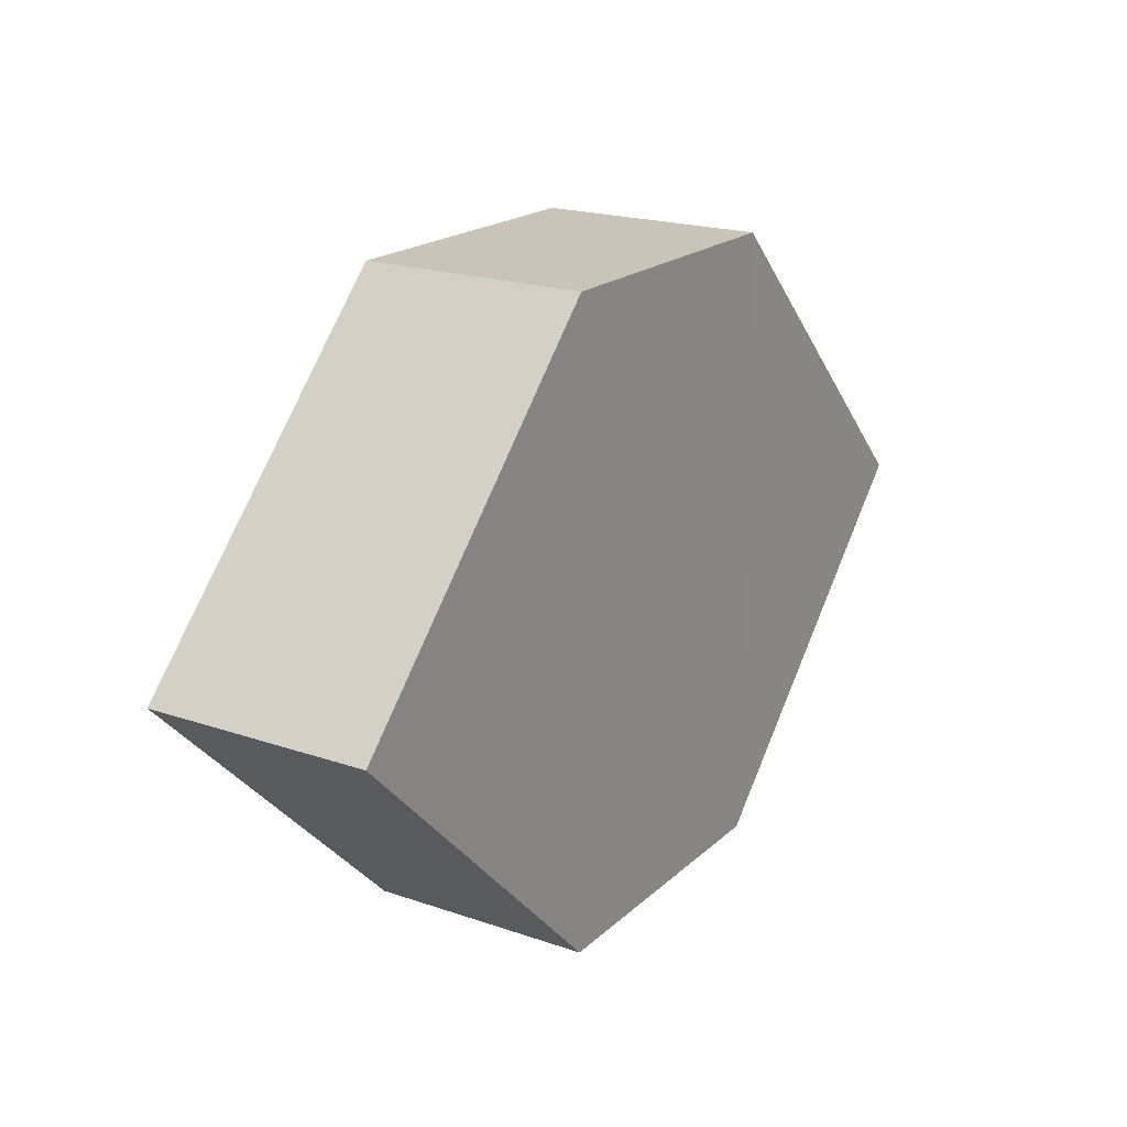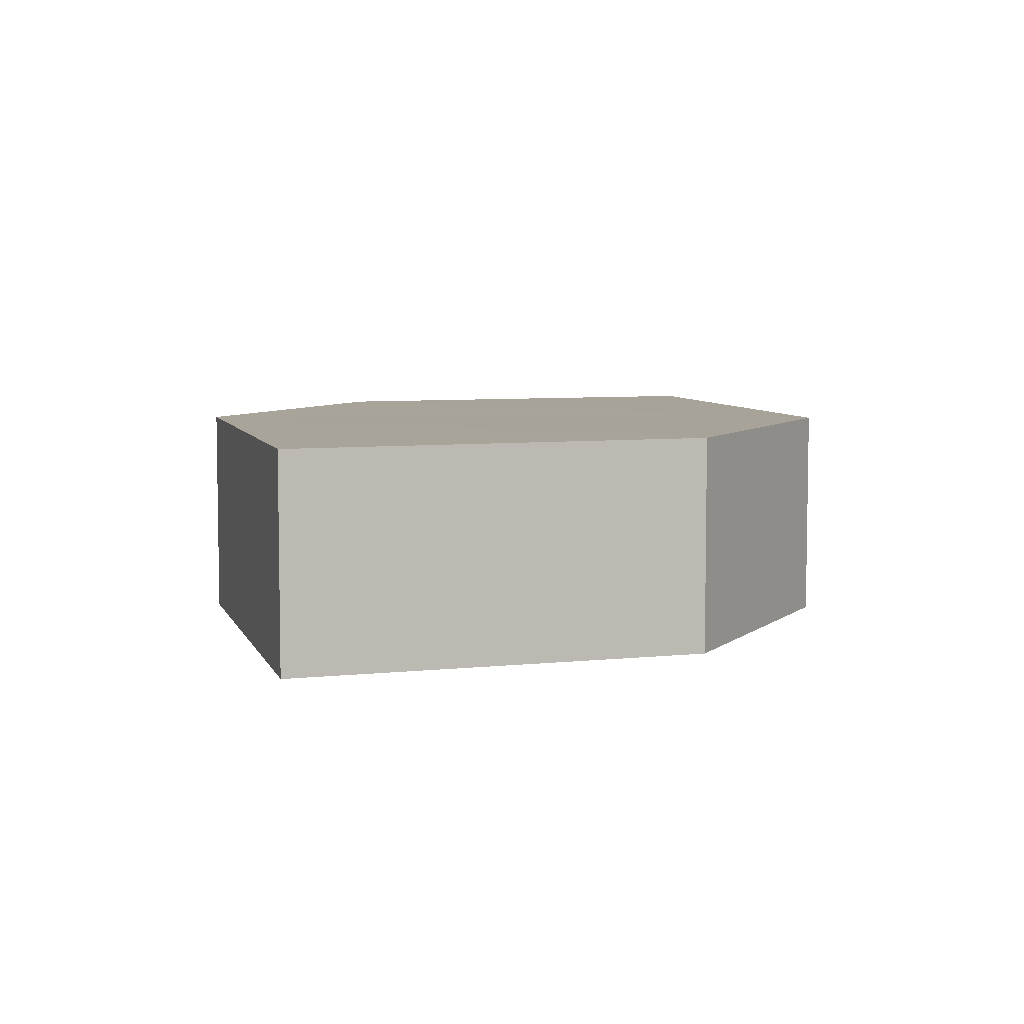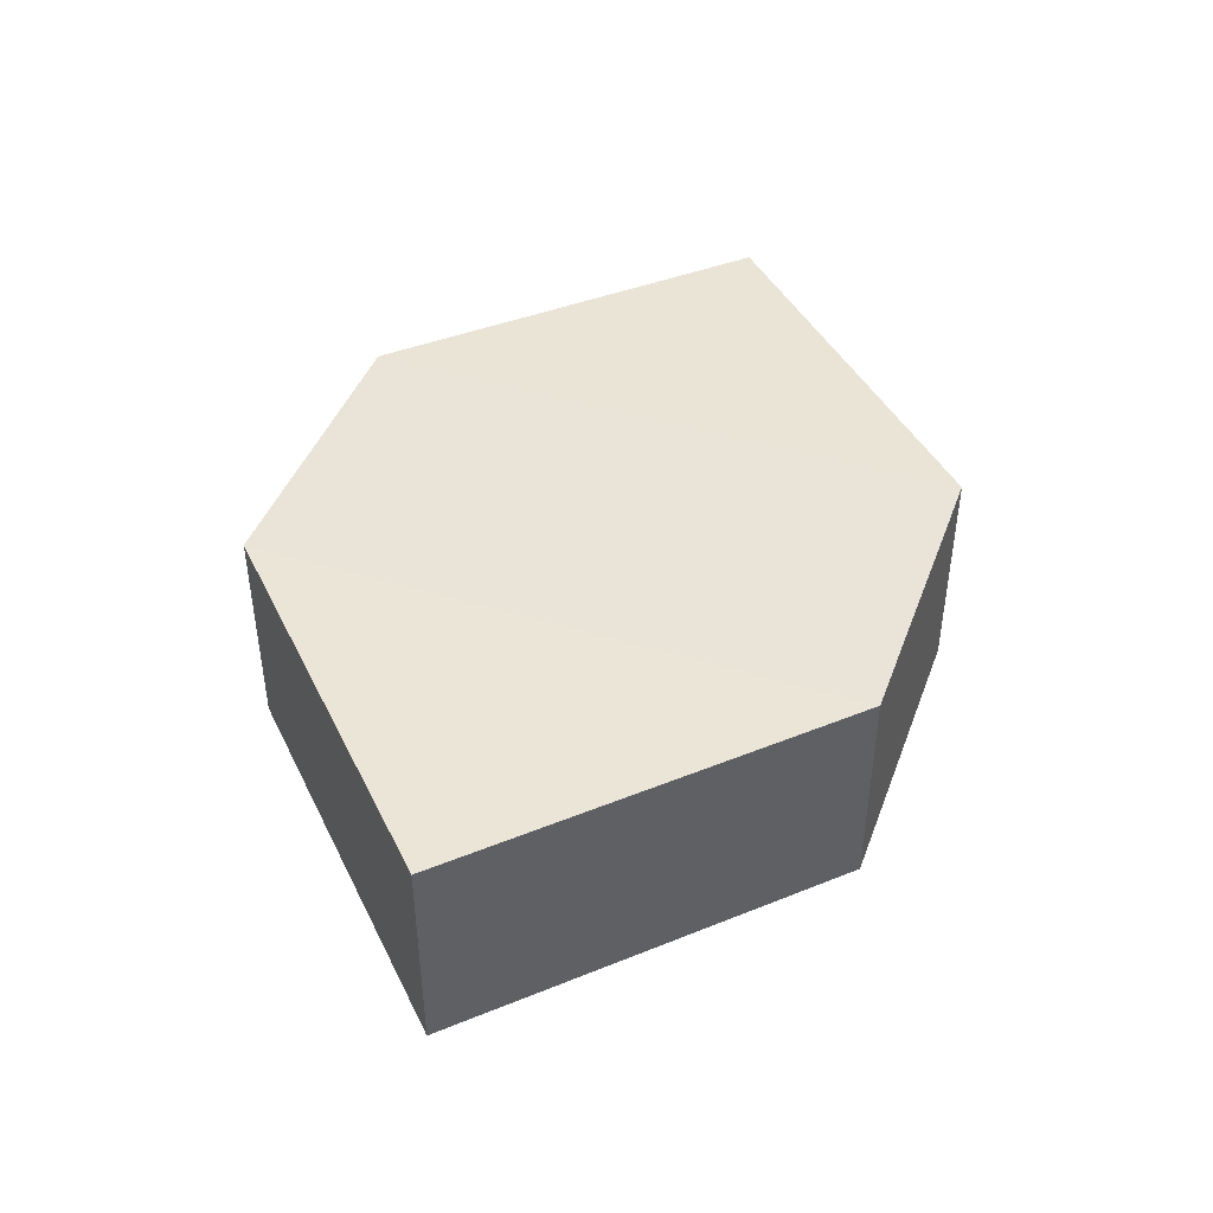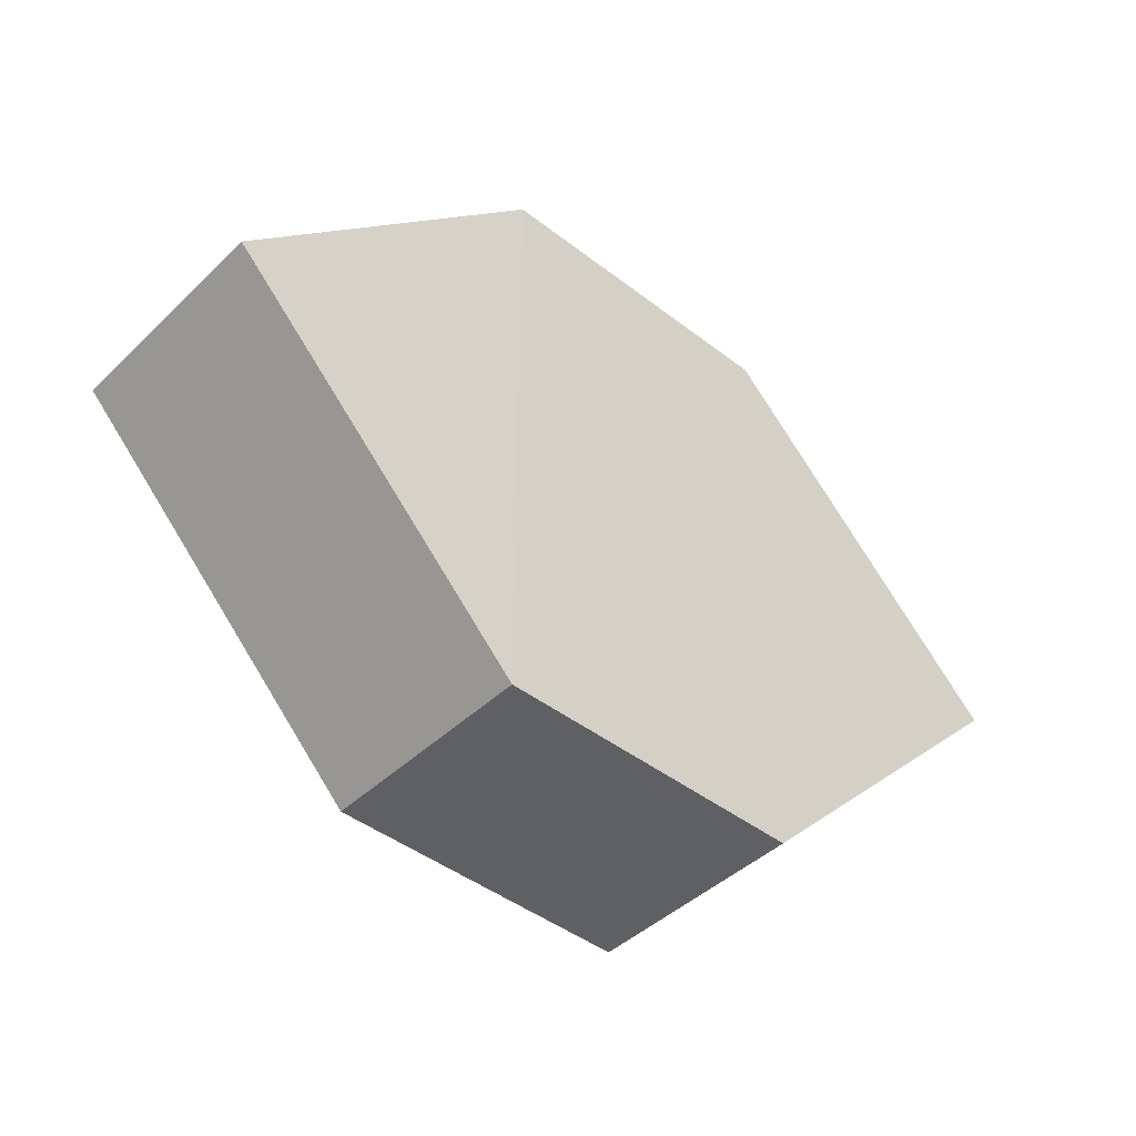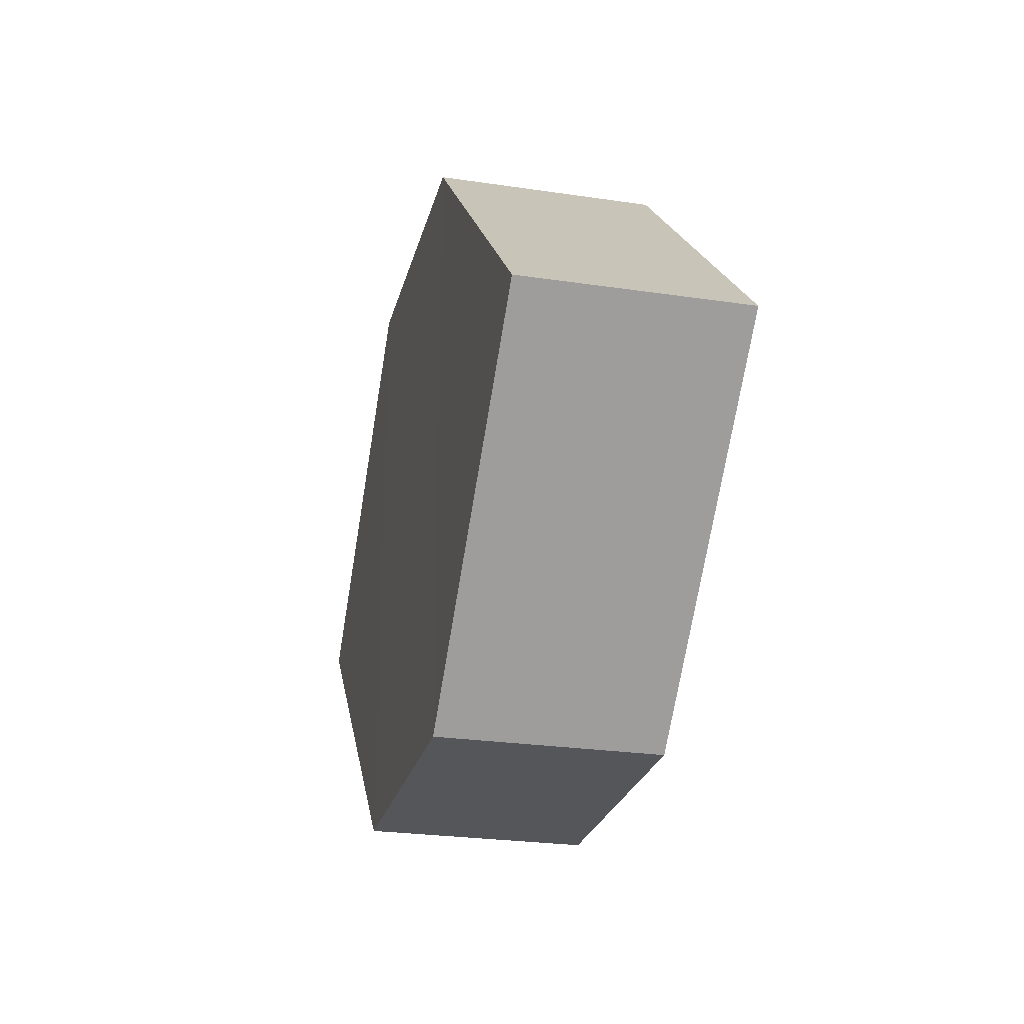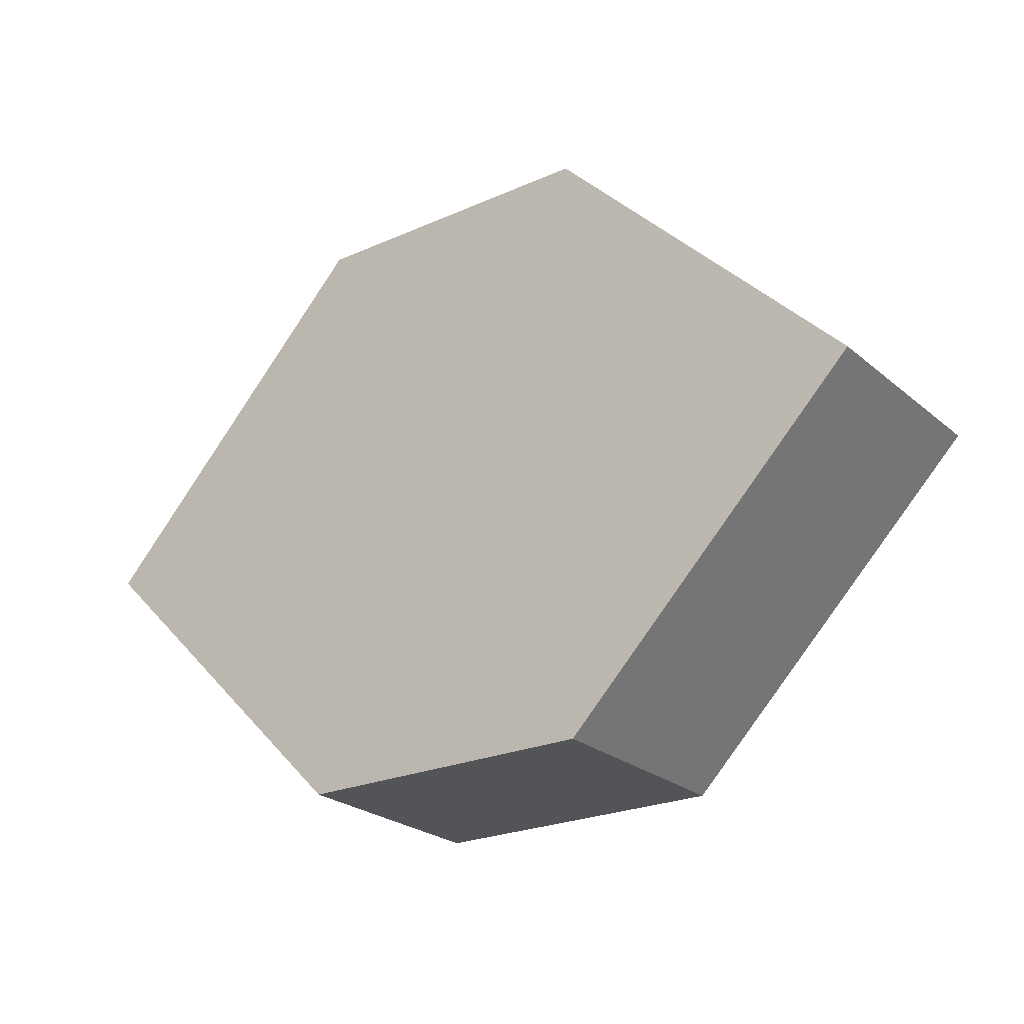
<metadata>
{"format":"obj","ext":"obj","renderer":"f3d","projection":"perspective","resolution":1024,"background":"white","views":[{"elev":19.6,"azim":122.5,"up":"+Y"},{"elev":7.1,"azim":118.4,"up":"+Z"},{"elev":43.8,"azim":-70.1,"up":"+Z"},{"elev":-43.8,"azim":-42.1,"up":"+Y"},{"elev":-25.5,"azim":-103.5,"up":"+Y"},{"elev":-24.1,"azim":37.2,"up":"+Y"}]}
</metadata>
<code>
o 8343
v 2229 1884 14.11
v 2229 1884 14.11
v 2229 1884 14.11
v 2229 1884 14.11
v 2229 1884 14.11
v 2229 1884 14.11
v 2229 1884 14.11
v 2229 1884 14.11
v 2229 1884 14.11
v 2229 1884 14.11
v 2229 1884 14.11
v 2229 1884 14.11
v 2229 1884 14.11
v 2229 1884 14.11
v 2229 1884 14.11
v 2229 1884 14.11
v 2229 1884 14.11
v 2229 1884 14.11
v 2229 1884 14.11
v 2229 1884 14.11
v 2229 1884 14.11
v 2229 1884 14.11
v 2229 1884 14.11
v 2229 1884 14.11
v 2229 1884 14.11
v 2229 1884 14.11
v 2229 1884 14.11
v 2229 1884 14.11
v 2229 1884 14.11
v 2229 1884 14.11
v 2229 1884 14.11
v 2229 1884 14.11
f 1 2 3
f 4 3 2
f 5 1 6
f 7 4 8
f 8 9 10
f 11 12 10
f 13 9 14
f 6 15 16
f 17 18 16
f 17 13 19
f 20 15 21
f 22 20 19
f 11 20 23
f 24 13 23
f 19 2 25
f 26 27 25
f 23 28 29
f 30 31 29
f 4 28 32
f 1 32 28

</code>
